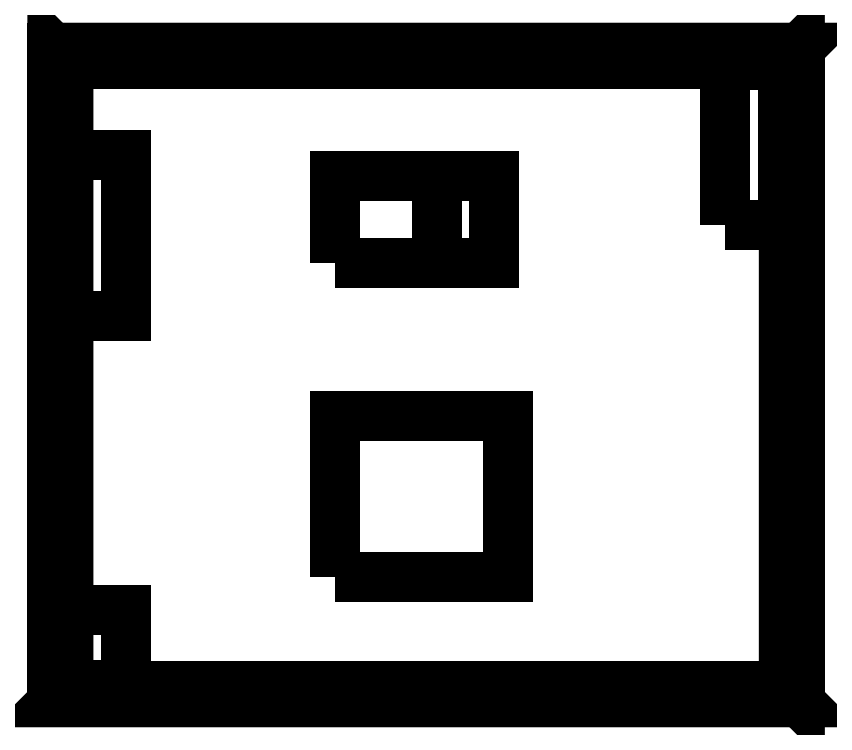
<metadata>
{"format":"dxf","ext":"dxf","renderer":"ezdxf+matplotlib","layout":"modelspace","background":"white","min_lineweight":24,"dpi":150}
</metadata>
<code>
0
SECTION
2
ENTITIES
0
LWPOLYLINE
8
WALL
90
        4
70
     1
10
0
20
4400
10
4663
20
4400
10
4563
20
4300
10
100
20
4300
0
HATCH
8
WALL
10
0
20
0
30
0
210
0
220
0
230
1
2
SOLID
70
     1
71
     1
91
        1
92
        3
72
     0
73
     1
93
        4
10
6.091e-13
20
4400
10
4663
20
4400
10
4563
20
4300
10
100
20
4300
97
        1
75
     0
76
     1
98
        0
0
LINE
8
WALL
10
0
20
4400
30
0
11
4663
21
4400
31
0
0
LINE
8
WALL
10
100
20
4300
30
0
11
4563
21
4300
31
0
0
LWPOLYLINE
8
WALL
90
        4
70
     1
10
4563
20
416.8
10
4563
20
4300
10
4663
20
4400
10
4663
20
316.8
0
HATCH
8
WALL
10
0
20
0
30
0
210
0
220
0
230
1
2
SOLID
70
     1
71
     1
91
        1
92
        3
72
     0
73
     1
93
        4
10
4563
20
416.8
10
4563
20
4300
10
4663
20
4400
10
4663
20
316.8
97
        1
75
     0
76
     1
98
        0
0
LINE
8
WALL
10
4563
20
416.8
30
0
11
4563
21
4300
31
0
0
LINE
8
WALL
10
4663
20
316.8
30
0
11
4663
21
4400
31
0
0
LWPOLYLINE
8
WALL
90
        4
70
     1
10
0
20
316.8
10
0
20
4400
10
100
20
4300
10
100
20
416.8
0
HATCH
8
WALL
10
0
20
0
30
0
210
0
220
0
230
1
2
SOLID
70
     1
71
     1
91
        1
92
        3
72
     0
73
     1
93
        4
10
1.031e-11
20
316.8
10
1.031e-11
20
4400
10
100
20
4300
10
100
20
416.8
97
        1
75
     0
76
     1
98
        0
0
LINE
8
WALL
10
0
20
316.8
30
0
11
0
21
4400
31
0
0
LINE
8
WALL
10
100
20
416.8
30
0
11
100
21
4300
31
0
0
LWPOLYLINE
8
WALL
90
        4
70
     1
10
100
20
416.8
10
4563
20
416.8
10
4663
20
316.8
10
0
20
316.8
0
HATCH
8
WALL
10
0
20
0
30
0
210
0
220
0
230
1
2
SOLID
70
     1
71
     1
91
        1
92
        3
72
     0
73
     1
93
        4
10
100
20
416.8
10
4563
20
416.8
10
4663
20
316.8
10
2.057e-11
20
316.8
97
        1
75
     0
76
     1
98
        0
0
LINE
8
WALL
10
100
20
416.8
30
0
11
4563
21
416.8
31
0
0
LINE
8
WALL
10
0
20
316.8
30
0
11
4663
21
316.8
31
0
0
LWPOLYLINE
8
OBSTACLE
90
        4
70
     1
10
100
20
2728
10
458
20
2728
10
458
20
3728
10
100
20
3728
0
LWPOLYLINE
8
OBSTACLE
90
        4
70
     1
10
4197
20
3295
10
4555
20
3295
10
4555
20
4295
10
4197
20
4295
0
LWPOLYLINE
8
OBSTACLE
90
        4
70
     1
10
100
20
421.8
10
458
20
421.8
10
458
20
893.3
10
100
20
893.3
0
LWPOLYLINE
8
OBSTACLE
90
        4
70
     1
10
1763
20
1100
10
2843
20
1100
10
2843
20
2100
10
1763
20
2100
0
LWPOLYLINE
8
MOUNTABLE
90
        4
70
     1
10
1763
20
3060
10
2400
20
3060
10
2400
20
3600
10
1763
20
3600
0
LWPOLYLINE
8
OBSTACLE
90
        4
70
     1
10
2400
20
3060
10
2758
20
3060
10
2758
20
3600
10
2400
20
3600
0
ENDSEC
0
EOF

</code>
